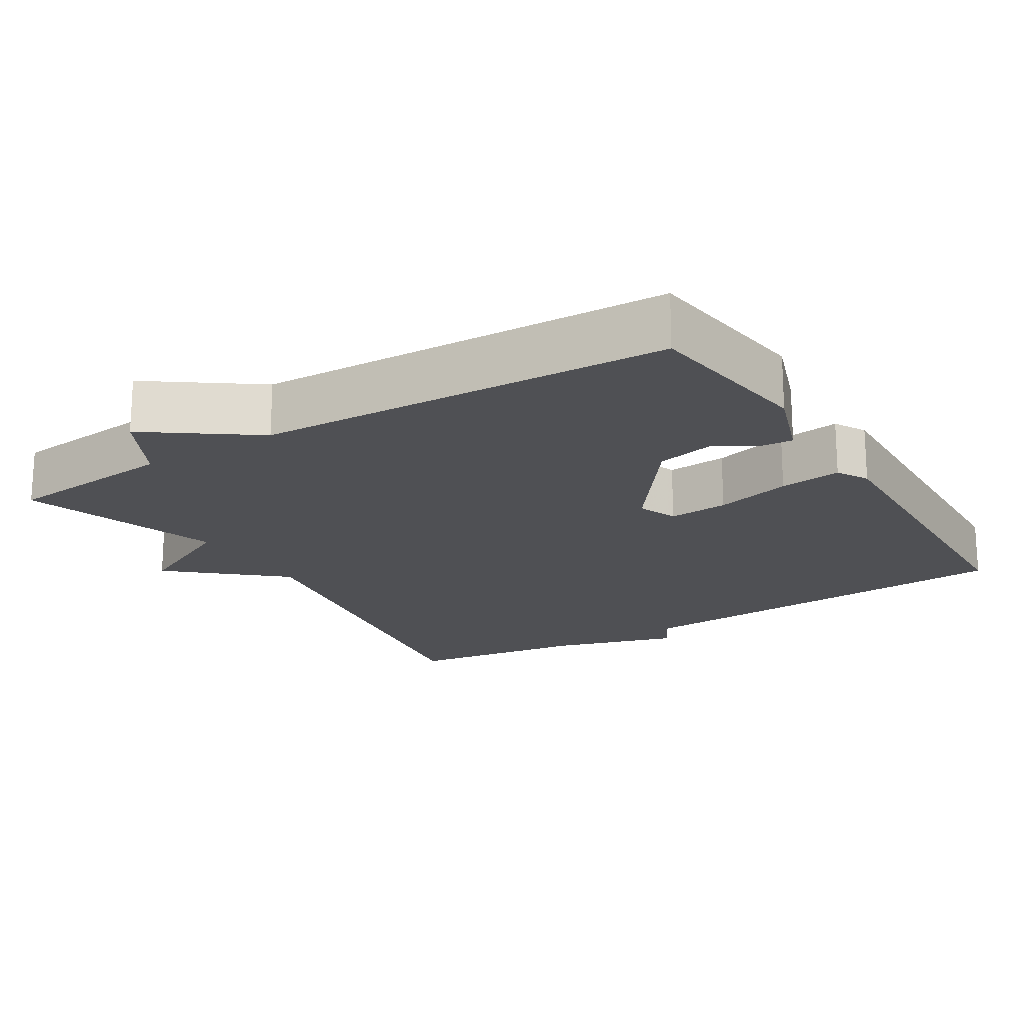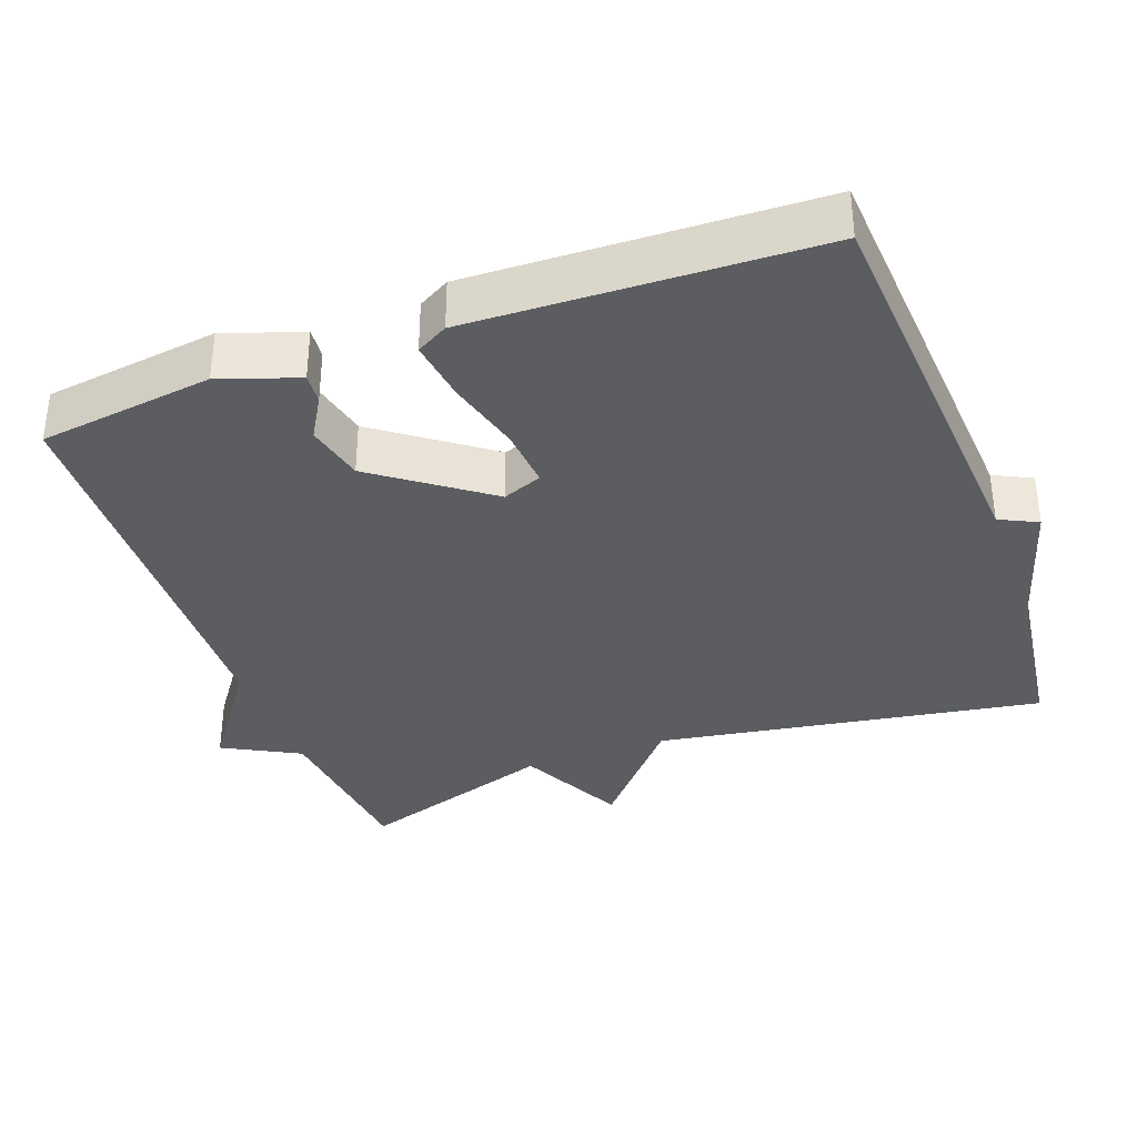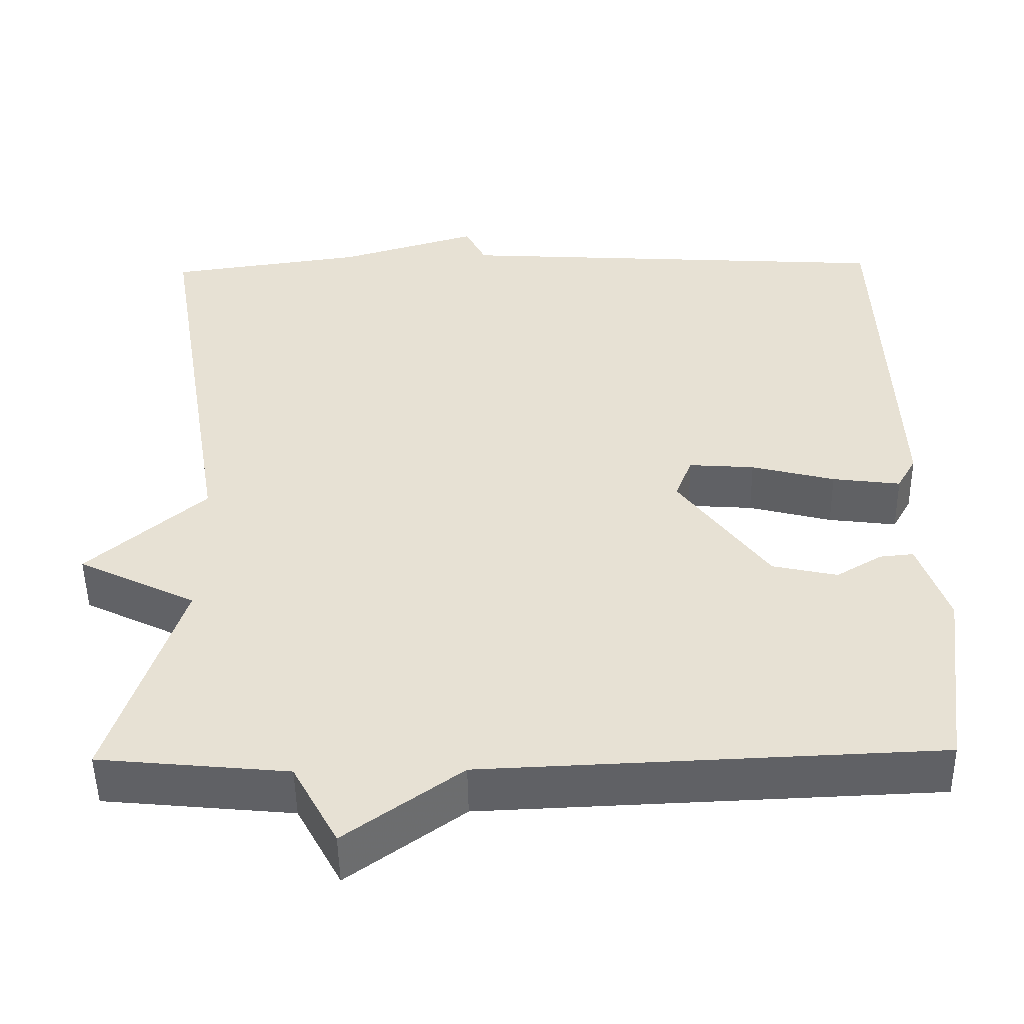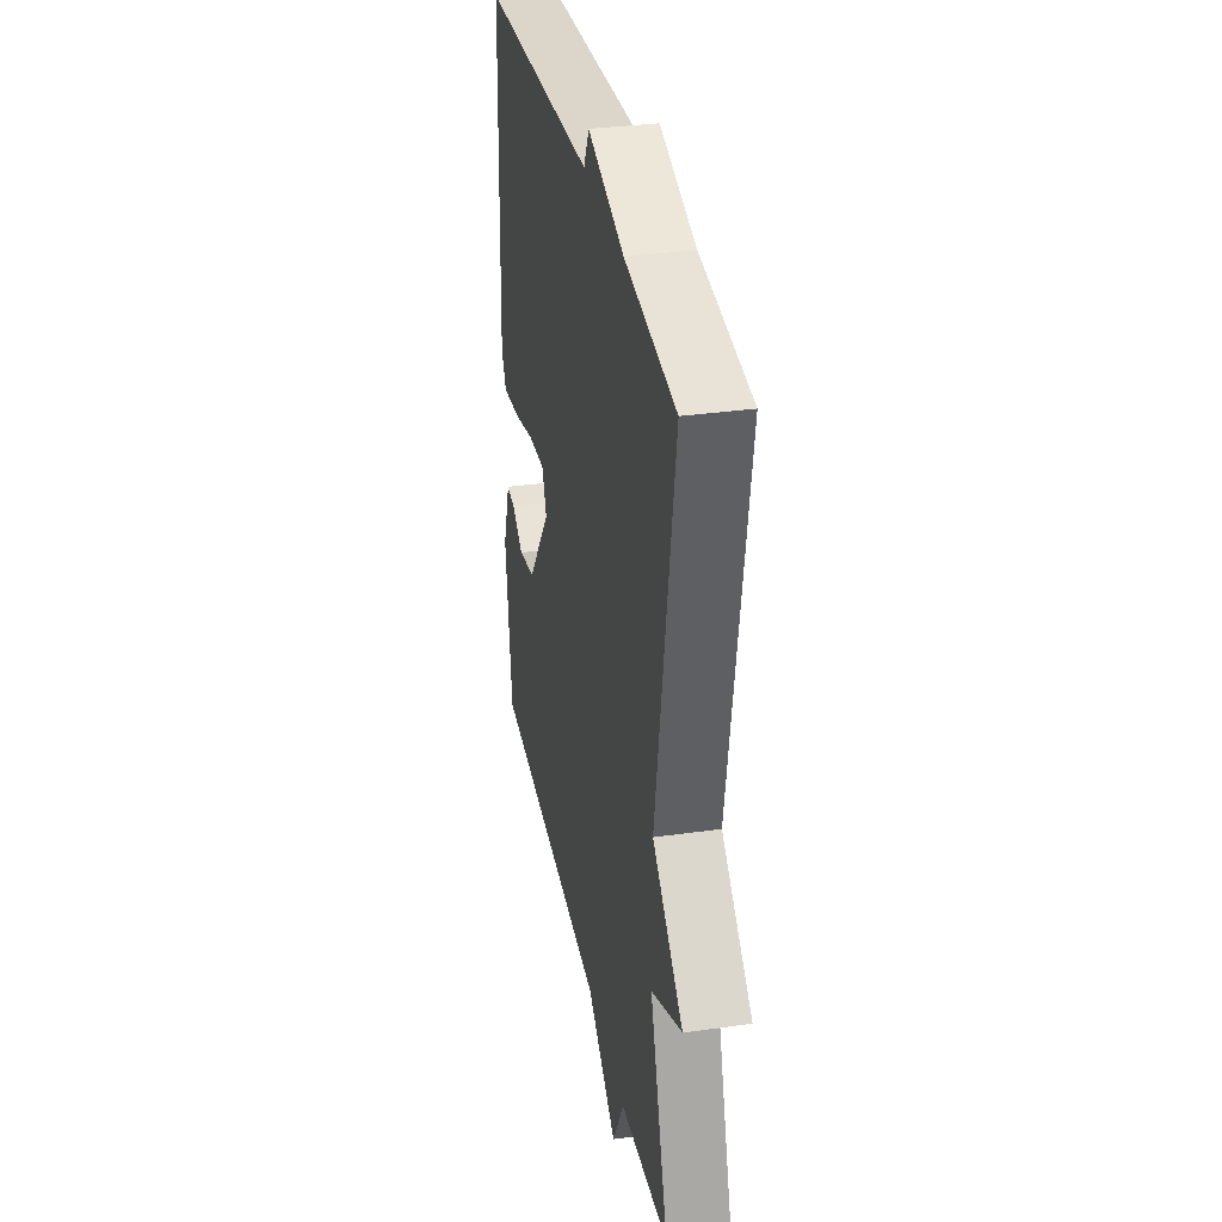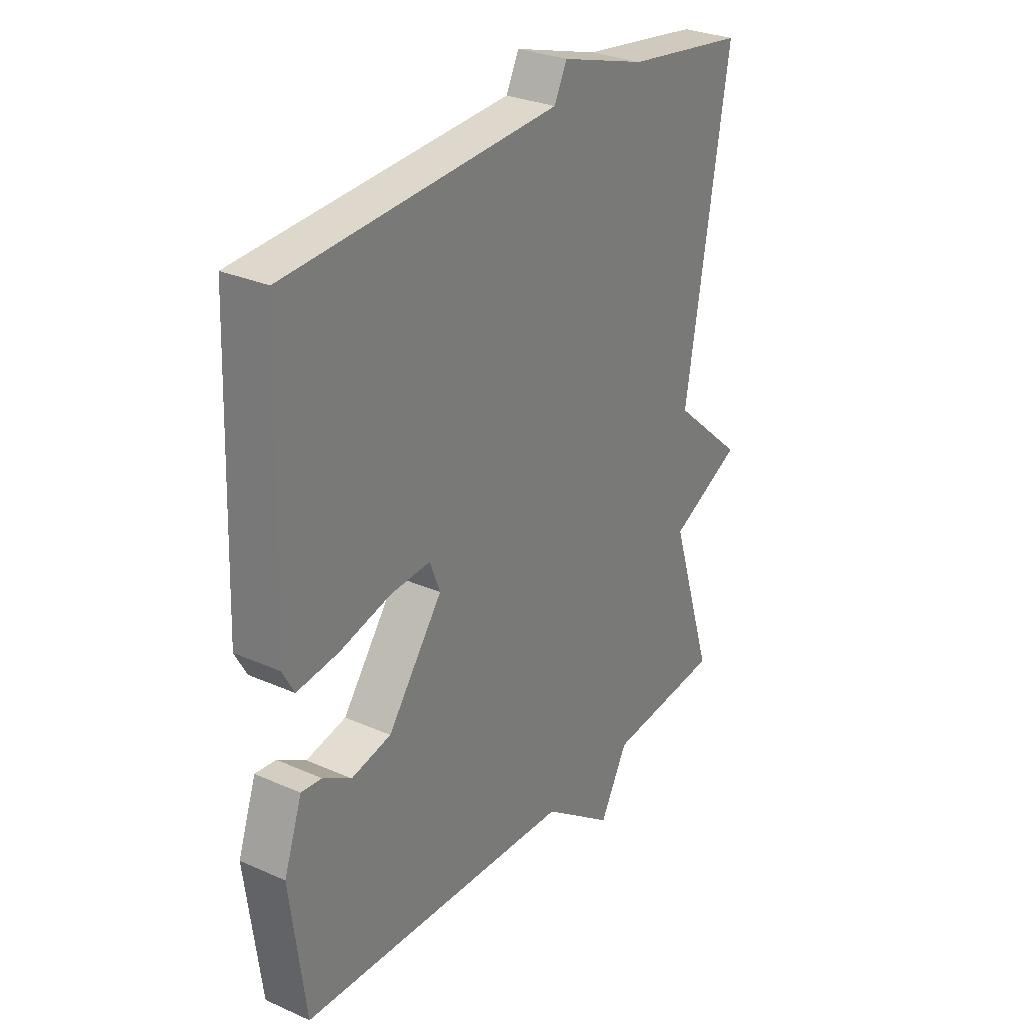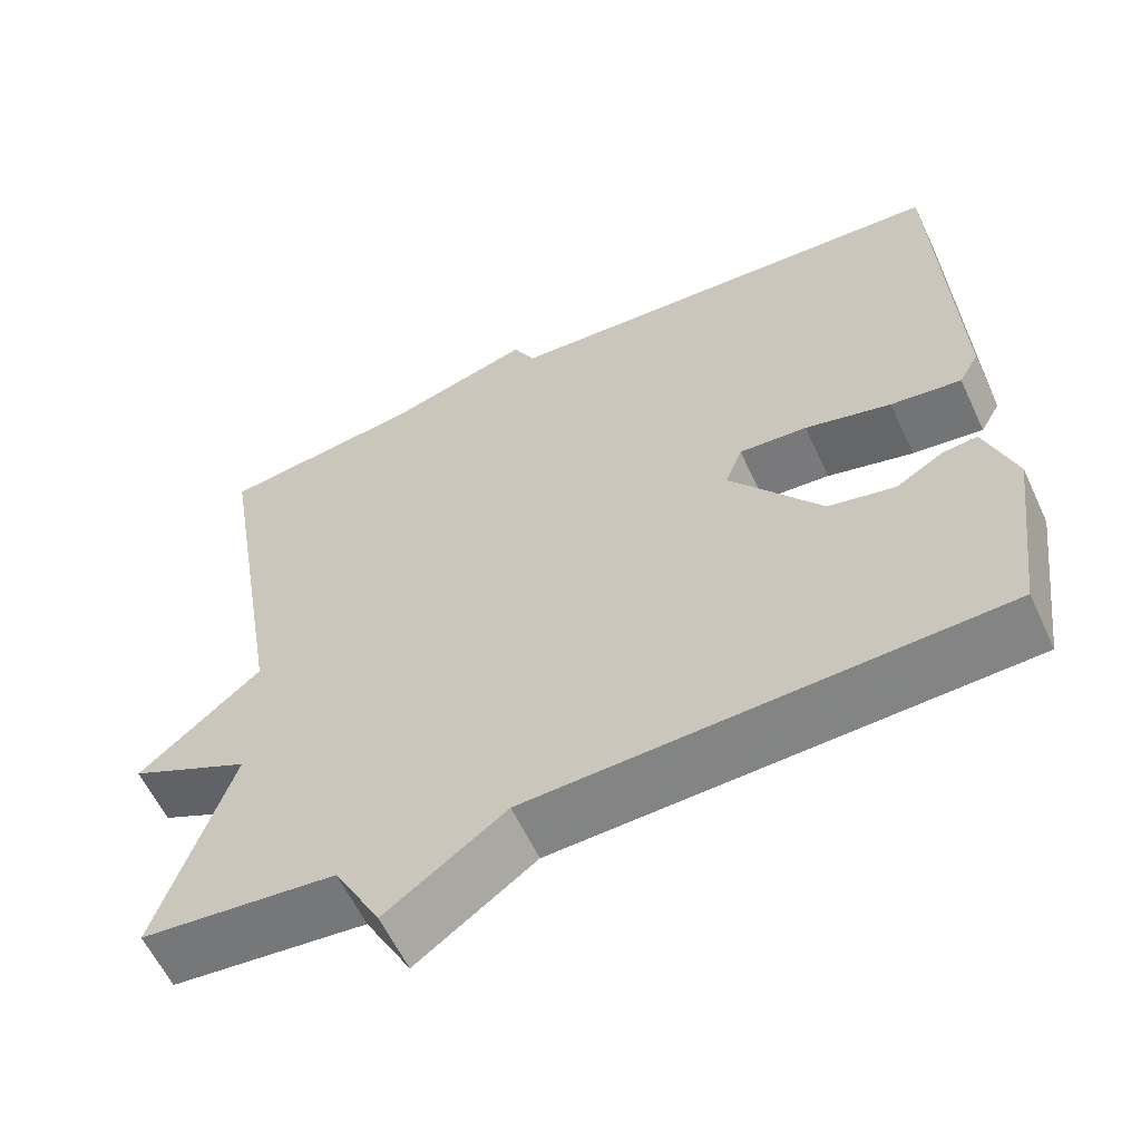
<metadata>
{"format":"obj","ext":"obj","renderer":"f3d","projection":"perspective","resolution":1024,"background":"white","views":[{"elev":-19.1,"azim":-148.2,"up":"+Y"},{"elev":-35.5,"azim":-69.6,"up":"+Y"},{"elev":-50.1,"azim":-179.1,"up":"+Z"},{"elev":33.4,"azim":79.0,"up":"+Z"},{"elev":29.0,"azim":-56.6,"up":"+Z"},{"elev":-60.1,"azim":-155.0,"up":"+Z"}]}
</metadata>
<code>
v 0.5 0.07 0.5
v 0.412 0.07 -0.027
v 0.559 0.07 -0.155
v 0.412 0.07 -0.227
v 0.5 0.07 -0.5
v 0.265 0.07 -0.523
v 0.209 0.07 -0.627
v 0.065 0.07 -0.523
v -0.5 0.07 -0.5
v -0.531 0.07 -0.261
v -0.494 0.07 -0.155
v -0.452 0.07 -0.159
v -0.395 0.07 -0.193
v -0.314 0.07 -0.175
v -0.202 0.07 -0.024
v -0.223 0.07 0.03
v -0.305 0.07 0.024
v -0.409 0.07 -0.003
v -0.494 0.07 -0.014
v -0.518 0.07 0.029
v -0.5 0.07 0.5
v 0.055 0.07 0.534
v 0.081 0.07 0.586
v 0.255 0.07 0.534
v 0.5 0 0.5
v 0.412 0 -0.027
v 0.559 0 -0.155
v 0.412 0 -0.227
v 0.5 0 -0.5
v 0.265 0 -0.523
v 0.209 0 -0.627
v 0.065 0 -0.523
v -0.5 0 -0.5
v -0.531 0 -0.261
v -0.494 0 -0.155
v -0.452 0 -0.159
v -0.395 0 -0.193
v -0.314 0 -0.175
v -0.202 0 -0.024
v -0.223 0 0.03
v -0.305 0 0.024
v -0.409 0 -0.003
v -0.494 0 -0.014
v -0.518 0 0.029
v -0.5 0 0.5
v 0.055 0 0.534
v 0.081 0 0.586
v 0.255 0 0.534
f 22 23 24
f 22 24 1
f 21 22 1
f 20 21 1
f 19 20 1
f 18 19 1
f 17 18 1
f 16 17 1
f 15 16 1 2
f 2 3 4
f 15 2 4
f 14 15 4
f 4 5 6
f 14 4 6
f 13 14 6
f 11 12 13
f 10 11 13
f 9 10 13
f 8 9 13
f 8 13 6
f 6 7 8
f 48 47 46
f 25 48 46
f 25 46 45
f 25 45 44
f 25 44 43
f 25 43 42
f 25 42 41
f 25 41 40
f 26 25 40 39
f 28 27 26
f 28 26 39
f 28 39 38
f 30 29 28
f 30 28 38
f 30 38 37
f 37 36 35
f 37 35 34
f 37 34 33
f 37 33 32
f 30 37 32
f 32 31 30
f 1 25 26 2
f 2 26 27 3
f 3 27 28 4
f 4 28 29 5
f 5 29 30 6
f 6 30 31 7
f 7 31 32 8
f 8 32 33 9
f 9 33 34 10
f 10 34 35 11
f 11 35 36 12
f 12 36 37 13
f 13 37 38 14
f 14 38 39 15
f 15 39 40 16
f 16 40 41 17
f 17 41 42 18
f 18 42 43 19
f 19 43 44 20
f 20 44 45 21
f 21 45 46 22
f 22 46 47 23
f 23 47 48 24
f 24 48 25 1

</code>
